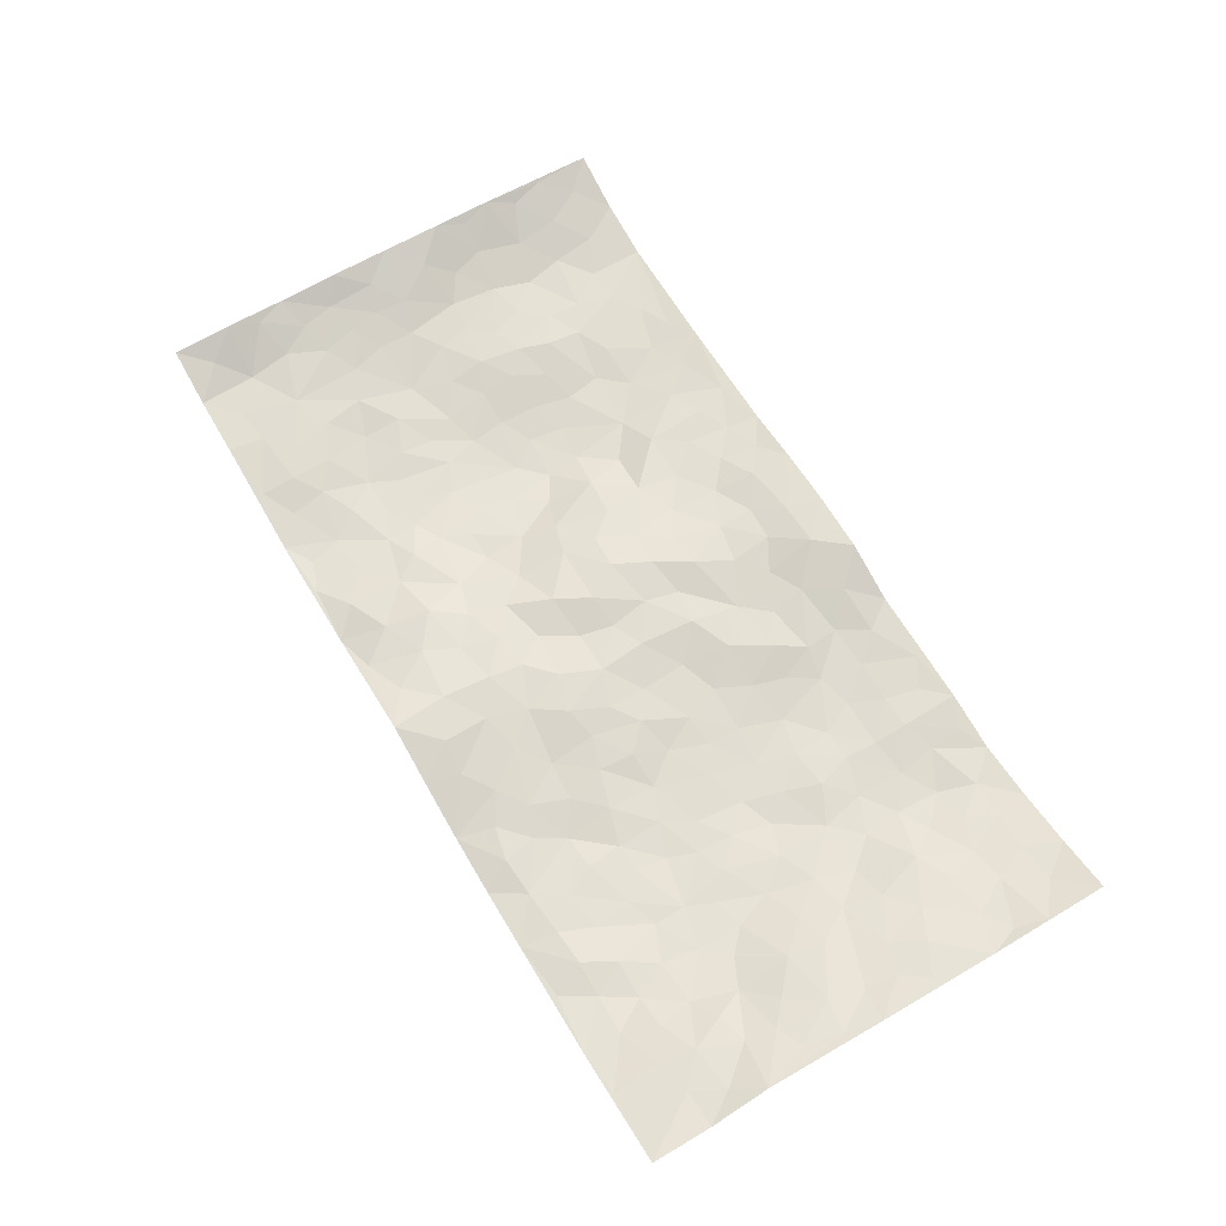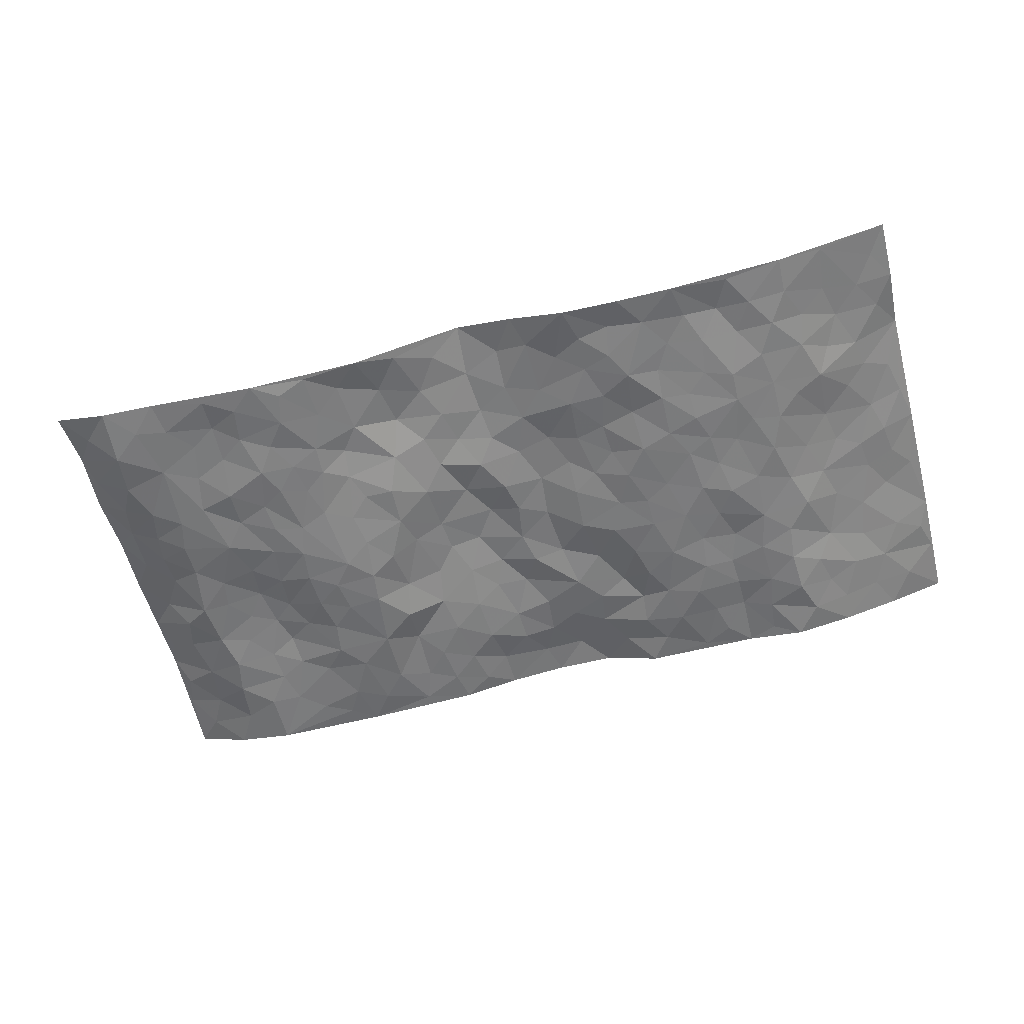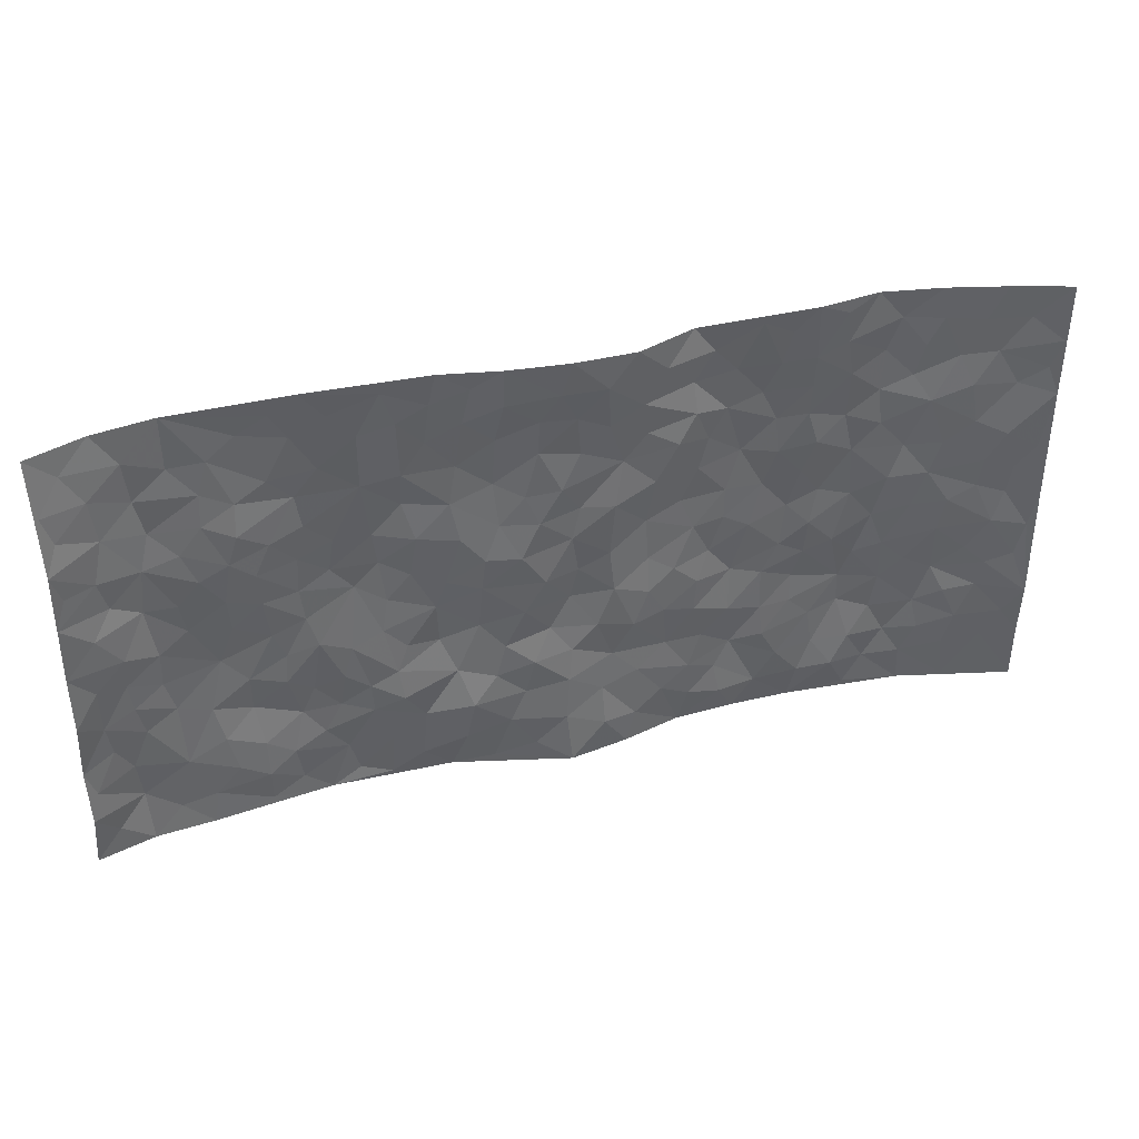
<metadata>
{"format":"obj","ext":"obj","renderer":"f3d","projection":"perspective","resolution":1024,"background":"white","views":[{"elev":65.7,"azim":59.4,"up":"+Z"},{"elev":-58.2,"azim":14.7,"up":"+Z"},{"elev":40.6,"azim":-16.1,"up":"+Y"}]}
</metadata>
<code>
v -0.9789 0.003318 0.05063
v -0.9727 0.9983 0.05192
v 0.9767 0.003489 0.04909
v 0.9725 0.9985 0.05881
v -0.7981 0.3929 0.00459
v -0.9704 0.5014 0.06803
v -0.8578 0.3587 0.02162
v 2.528e-05 0.002281 0.03775
v -0.9746 0.2516 0.06012
v -0.9205 0.3393 0.0409
v -0.7374 0.001853 0.006794
v -0.9716 0.1269 0.06626
v -0.7124 0.2928 -0.006585
v -0.8602 0.001932 0.01723
v -0.8425 0.2894 0.01543
v -0.4909 0.0007371 -0.02468
v -0.9543 0.1892 0.05334
v -0.293 0.1669 -0.008509
v -0.7787 0.3223 0.001455
v -0.8672 0.1211 0.0107
v -0.9241 0.06494 0.03615
v -0.7992 0.06458 0.007682
v -0.6742 0.1268 -0.0004107
v -0.7266 0.07488 0.003166
v -0.8766 0.2085 0.0192
v -0.9099 0.2714 0.03442
v -0.772 0.1776 0.005724
v -0.6938 0.2098 -0.002271
v -0.8614 0.4887 0.02778
v -0.97 0.3765 0.07007
v -0.7348 0.9969 -0.01005
v -0.5375 0.2214 -0.02626
v 0.2603 0.1563 -0.008217
v -0.9664 0.7498 0.0715
v -0.3654 0.3926 -0.02719
v -0.7834 0.7518 -0.003857
v -0.8005 0.8304 -0.001972
v -0.5813 0.4418 -0.01946
v -0.5989 0.605 -0.007249
v -0.4902 0.9975 -0.009398
v -0.9471 0.6874 0.0602
v -0.6605 0.5614 -0.0004467
v -0.3889 0.7543 -0.02918
v -0.5097 0.2792 -0.02622
v -0.4597 0.2245 -0.02433
v -0.4956 0.1614 -0.02264
v -0.4474 0.6365 -0.03324
v -0.3644 0.5597 -0.03675
v 0.1651 0.4733 -0.003455
v -0.3339 0.2207 -0.00855
v -0.2112 0.6104 0.003873
v -0.3733 0.6294 -0.03623
v -0.3011 0.05748 -0.01203
v -0.6261 0.7098 -0.0005988
v -0.3946 0.1938 -0.02052
v -0.8706 0.6176 0.02248
v -0.03786 0.3481 0.006116
v 0.05761 0.3397 0.01365
v 0.2967 0.4505 -0.0189
v -0.09569 0.5511 0.01994
v -0.1662 0.5555 0.01164
v 0.09243 0.6307 0.01032
v -0.6335 0.3457 -0.01437
v -0.7487 0.5733 0.0009733
v -0.9435 0.8099 0.05287
v -0.5606 0.1285 -0.01531
v -0.3665 0.01215 -0.02166
v -0.7959 0.4661 0.005329
v -0.618 0.1719 -0.008646
v -0.6157 0.01778 -0.009311
v -0.242 0.002882 -0.01887
v -0.6163 0.08778 -0.004757
v -0.5479 0.05248 -0.01889
v -0.4313 0.0366 -0.02718
v -0.4513 0.1032 -0.0276
v -0.8877 0.6857 0.03195
v -0.9623 0.874 0.058
v -0.737 0.5086 -0.001697
v 0.0006712 0.9969 0.03365
v -0.8032 0.6746 0.004682
v -0.5622 0.3142 -0.0202
v -0.512 0.4606 -0.02776
v 0.006486 0.5713 0.0113
v -0.04889 0.4825 0.0206
v 0.003167 0.4199 0.003684
v -0.1241 0.1286 0.01763
v -0.5682 0.6695 -0.01189
v -0.9086 0.5629 0.04584
v -0.7322 0.6902 -0.000408
v -0.4485 0.2964 -0.02299
v -0.6329 0.2667 -0.01957
v -0.5008 0.6882 -0.02596
v -0.1736 0.4844 0.008085
v -0.2599 0.4358 -0.01964
v -0.6461 0.6483 -7.892e-05
v -0.01024 0.1176 0.03039
v -0.4135 0.5098 -0.03808
v -0.3423 0.2877 -0.01734
v -0.2402 0.5033 -0.007261
v -0.1789 0.3818 -0.003981
v -0.9683 0.6254 0.06998
v -0.7047 0.6219 0.001176
v -0.8139 0.5792 0.005079
v -0.362 0.1098 -0.0182
v -0.5207 0.5327 -0.02707
v -0.684 0.4059 -0.01485
v -0.1298 0.3241 0.008742
v -0.1491 0.2495 0.009737
v -0.5173 0.6113 -0.02591
v 0.1092 0.7292 0.0008009
v -0.003041 0.2155 0.02493
v -0.07274 0.2739 0.01832
v 0.004956 0.2887 0.01592
v -0.4284 0.3633 -0.02528
v -0.1975 0.1843 0.01459
v -0.6539 0.4872 -0.009309
v -0.5565 0.3805 -0.02297
v -0.4914 0.3912 -0.02459
v -0.3052 0.5243 -0.0266
v -0.2563 0.3495 -0.02072
v -0.353 0.4667 -0.03151
v -0.2251 0.2706 -0.005784
v -0.09056 0.4109 0.01684
v -0.5937 0.5308 -0.01347
v -0.09169 0.1987 0.01651
v -0.2129 0.09342 0.004343
v -0.3983 0.2576 -0.02168
v -0.9225 0.4389 0.04751
v -0.8662 0.4216 0.02489
v 0.09242 0.4226 0.01085
v 0.2081 0.2367 -0.006091
v 0.08291 0.5167 0.009238
v 0.01941 0.4881 0.007032
v 0.1665 0.3925 0.005106
v 0.7889 0.497 0.01768
v 0.2202 0.4334 -0.003584
v 0.2665 0.3126 -0.007073
v 0.1594 0.5675 -0.005736
v 0.1249 0.9969 0.03241
v -0.2933 0.6196 -0.01217
v 0.4239 0.8808 -0.01742
v 0.49 0.9991 -0.008464
v -0.2132 0.7803 -0.006961
v -0.05769 0.8639 0.01462
v -0.32 0.3479 -0.02146
v -0.4581 0.5656 -0.03508
v -0.0731 0.05342 0.02058
v -0.156 0.02301 0.001648
v 0.1229 0.0009066 0.01478
v 0.01414 0.8595 0.01901
v -0.01578 0.6995 0.01916
v 0.4223 0.1962 -0.01786
v 0.3418 0.2888 -0.01352
v 0.5923 0.5263 -0.02384
v 0.5254 0.5466 -0.03027
v 0.4568 0.1349 -0.01682
v 0.5242 0.2273 -0.02139
v 0.4143 0.3608 -0.02522
v 0.02261 0.6408 0.007639
v -0.0592 0.6271 0.01787
v -0.1453 0.729 -0.0004174
v -0.08587 0.6927 0.01145
v -0.05951 0.7909 0.01207
v -0.1363 0.6324 0.00744
v 0.02168 0.7744 0.01256
v 0.2428 0.9987 -0.008446
v -0.01842 0.9255 0.02814
v -0.2686 0.8457 -0.007333
v -0.1985 0.8798 -0.0008882
v -0.3157 0.78 -0.007881
v -0.2443 0.9983 0.001475
v -0.2275 0.6955 -0.004318
v -0.3157 0.7005 -0.02438
v -0.1388 0.8295 0.0002824
v -0.1228 0.9973 0.02246
v 0.2192 0.7465 0.002714
v 0.1745 0.6671 0.003272
v 0.3261 0.5948 -0.02275
v 0.2603 0.5226 -0.01371
v 0.2656 0.6661 -0.01477
v 0.4241 0.7446 -0.0271
v 0.3547 0.6834 -0.028
v 0.285 0.7339 -0.01728
v 0.06985 0.927 0.0341
v 0.07929 0.823 0.01025
v 0.1457 0.8579 0.007981
v 0.2488 0.8739 -0.01317
v 0.3209 0.7942 -0.02096
v 0.2312 0.5956 -0.01401
v -0.8785 0.867 0.02554
v -0.6828 0.8153 -0.007408
v -0.8669 0.7742 0.02168
v -0.8563 0.9978 0.01026
v -0.9176 0.9394 0.03439
v -0.8103 0.9205 0.002881
v -0.7343 0.8841 -0.009815
v -0.6064 0.9282 -0.01367
v -0.663 0.8846 -0.01021
v -0.6875 0.7447 -0.003267
v -0.5607 0.8136 -0.01586
v -0.622 0.7802 -0.008503
v -0.5118 0.9004 -0.01907
v -0.3909 0.878 -0.01723
v -0.5462 0.9593 -0.01327
v -0.4647 0.8159 -0.02568
v -0.4429 0.9359 -0.01507
v -0.3454 0.9724 -0.004682
v -0.5122 0.7603 -0.0253
v -0.3203 0.9008 -0.004621
v -0.258 0.9303 -0.004226
v 0.1568 0.7852 0.0008758
v 0.255 0.805 -0.005946
v 0.189 0.9329 0.0101
v 0.3926 0.813 -0.02671
v 0.3361 0.8818 -0.02104
v 0.3807 0.983 -0.009734
v 0.2875 0.9382 -0.01253
v 0.4414 0.9488 -0.01359
v 0.3803 0.4928 -0.02376
v 0.3251 0.5284 -0.02082
v 0.4839 0.604 -0.02543
v 0.4317 0.6645 -0.02466
v 0.4055 0.5878 -0.02904
v 0.3529 0.1894 -0.02348
v 0.4821 0.3341 -0.0287
v 0.4595 0.522 -0.02991
v 0.3463 0.3871 -0.02286
v -0.1244 0.9135 0.01662
v -0.183 0.9574 0.006375
v 0.3206 0.132 -0.01741
v 0.6145 0.01536 -0.01444
v 0.2013 0.3327 0.0004445
v 0.2716 0.3842 -0.007954
v 0.5856 0.2476 -0.0241
v 0.7349 0.999 -0.004876
v 0.9723 0.2517 0.0647
v 0.492 0.8127 -0.01892
v 0.7173 0.4874 -0.0009216
v 0.4884 0.7472 -0.02071
v 0.9735 0.5002 0.05713
v 0.6714 0.2943 -0.0174
v 0.5099 0.4676 -0.0262
v 0.7794 0.3117 0.001773
v 0.5624 0.4153 -0.02222
v 0.4918 0.002389 -0.02345
v 0.08978 0.2515 0.01097
v 0.5069 0.07717 -0.01473
v 0.1349 0.3183 0.01072
v 0.417 0.2662 -0.02267
v 0.8715 0.2662 0.03143
v 0.643 0.4618 -0.02179
v 0.58 0.08262 -0.007204
v 0.4493 0.4252 -0.02699
v 0.6091 0.3717 -0.02296
v 0.2866 0.2317 -0.01285
v 0.4793 0.2713 -0.02328
v 0.2644 0.07748 -0.009418
v 0.3681 0.00168 -0.0238
v 0.244 0.001475 -0.01681
v 0.201 0.1135 -0.0002573
v 0.06818 0.1691 0.0185
v 0.145 0.1887 0.006527
v 0.6146 0.1482 -0.01103
v 0.7747 0.423 0.01381
v 0.7502 0.2221 -0.004169
v 0.6534 0.08163 -0.01405
v 0.6711 0.3848 -0.01779
v 0.7197 0.3397 -0.008687
v 0.8828 0.3269 0.03586
v 0.744 0.5678 0.004624
v 0.6948 0.1465 -0.01462
v 0.7643 0.1512 0.004043
v 0.8382 0.3681 0.02416
v 0.9378 0.3503 0.05056
v 0.8825 0.439 0.0374
v 0.5839 0.3128 -0.02531
v 0.8203 0.1074 0.01821
v 0.3331 0.06225 -0.01218
v 0.4123 0.06839 -0.01921
v 0.07226 0.07719 0.02676
v 0.1427 0.07098 0.009815
v 0.974 0.7491 0.05414
v 0.7347 0.08049 -0.007085
v 0.6576 0.2162 -0.01833
v 0.9562 0.4251 0.05342
v 0.9039 0.5092 0.03726
v 0.8074 0.2516 0.01654
v 0.5348 0.1483 -0.01789
v 0.7373 0.002708 -0.006949
v 0.5036 0.3936 -0.02714
v 0.9379 0.06556 0.04298
v 0.9765 0.1278 0.05016
v 0.8383 0.1817 0.02584
v 0.8968 0.1261 0.03577
v 0.8305 0.01062 0.01511
v 0.9346 0.1898 0.0457
v 0.6667 0.5558 -0.01495
v 0.6932 0.6332 -0.0146
v 0.5863 0.6365 -0.02495
v 0.8236 0.6914 0.02324
v 0.6333 0.7722 -0.02517
v 0.9526 0.6247 0.05124
v 0.7658 0.642 0.009776
v 0.8519 0.5951 0.03084
v 0.7327 0.7445 0.002538
v 0.8436 0.5305 0.02654
v 0.9126 0.5739 0.0417
v 0.8881 0.6592 0.04016
v 0.6415 0.693 -0.02103
v 0.5664 0.7246 -0.02489
v 0.5102 0.6748 -0.01868
v 0.8525 0.8522 0.02257
v 0.713 0.8716 -0.008087
v 0.8106 0.777 0.01871
v 0.8954 0.7776 0.03373
v 0.7809 0.8443 0.005245
v 0.9705 0.8738 0.05546
v 0.6956 0.803 -0.01346
v 0.951 0.811 0.04616
v 0.7425 0.9319 -0.00257
v 0.8542 0.9986 0.02385
v 0.6126 0.9993 -0.02432
v 0.8201 0.926 0.01603
v 0.9052 0.928 0.03394
v 0.6637 0.9354 -0.02144
v 0.5579 0.9022 -0.01935
v 0.4924 0.8819 -0.0122
v 0.5514 0.9705 -0.01615
v 0.5712 0.8228 -0.0228
v 0.6385 0.8617 -0.02755
f 29 6 128
f 12 21 20
f 26 10 9
f 55 45 46
f 27 19 15
f 26 9 17
f 101 6 88
f 12 1 21
f 7 15 19
f 125 86 96
f 84 123 85
f 129 29 128
f 25 27 15
f 12 20 17
f 73 75 66
f 22 14 11
f 26 17 25
f 9 12 17
f 25 15 26
f 5 129 7
f 52 146 48
f 55 18 50
f 7 19 5
f 20 27 25
f 124 82 105
f 41 76 34
f 20 14 22
f 14 20 21
f 14 21 1
f 24 22 11
f 24 27 22
f 72 66 69
f 69 32 91
f 70 24 11
f 24 23 27
f 17 20 25
f 27 20 22
f 10 15 7
f 10 26 15
f 23 28 27
f 27 13 19
f 28 23 69
f 13 27 28
f 119 121 94
f 10 7 129
f 6 30 128
f 9 10 30
f 36 192 80
f 80 102 89
f 118 81 44
f 64 103 78
f 115 126 86
f 45 32 46
f 91 63 13
f 129 68 29
f 95 87 54
f 95 54 199
f 202 40 204
f 82 97 105
f 29 88 6
f 18 55 104
f 148 126 71
f 38 82 124
f 50 18 122
f 117 82 38
f 5 19 106
f 82 117 118
f 80 64 102
f 127 45 55
f 194 77 190
f 98 35 114
f 39 124 105
f 127 50 98
f 106 19 13
f 66 75 46
f 39 95 42
f 63 117 38
f 95 89 102
f 101 56 76
f 51 140 99
f 18 53 126
f 62 83 132
f 45 127 90
f 112 113 57
f 103 29 68
f 130 85 58
f 109 39 105
f 35 94 121
f 113 246 58
f 151 165 163
f 120 100 94
f 114 127 98
f 192 190 65
f 95 39 87
f 36 191 37
f 67 104 74
f 56 101 88
f 13 63 106
f 192 34 76
f 268 241 243
f 108 115 125
f 93 84 60
f 133 84 85
f 156 288 157
f 101 76 41
f 80 103 64
f 105 97 146
f 99 61 51
f 92 109 47
f 125 96 111
f 158 227 153
f 75 104 55
f 69 66 32
f 81 91 32
f 106 78 68
f 42 64 78
f 77 34 65
f 24 70 72
f 75 73 16
f 16 71 67
f 2 34 77
f 13 28 91
f 103 56 88
f 56 80 76
f 72 69 23
f 11 16 70
f 16 73 70
f 16 67 74
f 115 18 126
f 24 72 23
f 73 72 70
f 16 74 75
f 72 73 66
f 32 45 44
f 84 83 60
f 66 46 32
f 78 106 116
f 117 63 81
f 67 53 104
f 103 68 78
f 69 91 28
f 36 80 89
f 106 38 116
f 106 68 5
f 81 118 117
f 62 132 138
f 32 44 81
f 53 67 71
f 57 58 85
f 123 100 107
f 93 60 61
f 33 230 224
f 8 96 147
f 132 133 130
f 140 48 119
f 93 100 123
f 122 98 50
f 164 60 160
f 53 71 126
f 125 112 108
f 193 194 195
f 75 55 46
f 63 91 81
f 56 103 80
f 196 198 31
f 18 104 53
f 121 48 97
f 38 106 63
f 118 97 82
f 97 35 121
f 51 172 140
f 130 134 49
f 87 39 109
f 288 252 263
f 97 114 35
f 47 43 92
f 57 113 58
f 248 130 58
f 34 101 41
f 114 90 127
f 116 124 42
f 145 94 35
f 118 114 97
f 167 79 175
f 98 145 35
f 85 123 57
f 43 47 52
f 199 36 89
f 42 78 116
f 159 83 62
f 88 29 103
f 74 104 75
f 118 44 90
f 173 140 172
f 42 95 102
f 190 192 37
f 65 190 77
f 89 95 199
f 125 111 112
f 92 87 109
f 18 115 122
f 177 180 176
f 112 57 107
f 109 105 146
f 93 94 100
f 285 286 275
f 96 86 147
f 137 232 131
f 57 123 107
f 87 92 208
f 49 134 136
f 132 130 49
f 161 164 162
f 50 127 55
f 122 108 107
f 122 107 100
f 48 140 52
f 118 90 114
f 99 119 94
f 123 84 93
f 36 37 192
f 48 121 119
f 120 122 100
f 39 42 124
f 38 124 116
f 248 58 246
f 44 45 90
f 98 122 120
f 146 52 47
f 94 93 99
f 168 209 170
f 212 183 188
f 202 197 200
f 42 102 64
f 107 108 112
f 99 93 61
f 8 280 96
f 112 111 113
f 125 115 86
f 115 108 122
f 128 30 10
f 5 68 129
f 10 129 128
f 132 49 138
f 83 84 133
f 130 133 85
f 83 133 132
f 248 134 130
f 156 152 224
f 151 110 165
f 212 186 211
f 153 224 249
f 254 251 244
f 246 261 262
f 225 158 249
f 49 136 179
f 185 184 150
f 214 188 181
f 181 188 182
f 161 163 174
f 143 170 172
f 110 211 185
f 184 79 167
f 174 228 169
f 62 110 159
f 163 150 144
f 210 169 229
f 170 143 168
f 176 211 110
f 98 120 145
f 94 145 120
f 48 146 97
f 109 146 47
f 148 86 126
f 147 86 148
f 71 8 148
f 8 147 148
f 244 276 254
f 232 136 134
f 174 143 161
f 60 83 160
f 163 162 151
f 159 160 83
f 261 281 262
f 259 281 149
f 219 220 59
f 246 113 111
f 33 255 131
f 157 256 152
f 137 255 153
f 230 278 279
f 262 260 33
f 154 155 242
f 131 255 137
f 248 131 232
f 281 280 149
f 259 258 278
f 220 179 59
f 159 151 160
f 162 160 151
f 164 61 60
f 228 174 144
f 144 174 163
f 159 110 151
f 161 172 164
f 186 184 185
f 161 162 163
f 61 164 51
f 160 162 164
f 187 217 213
f 150 163 165
f 205 202 200
f 79 184 139
f 170 43 173
f 174 169 143
f 161 143 172
f 167 144 150
f 176 180 183
f 172 170 173
f 223 226 221
f 185 150 165
f 99 140 119
f 207 206 203
f 172 51 164
f 43 52 173
f 173 52 140
f 167 175 228
f 228 229 169
f 210 168 169
f 177 110 62
f 189 138 179
f 62 138 177
f 136 232 233
f 181 182 222
f 150 184 167
f 178 180 189
f 49 179 138
f 177 138 189
f 180 178 182
f 178 179 220
f 307 308 304
f 222 223 221
f 215 187 188
f 176 183 212
f 187 213 186
f 214 215 188
f 185 211 186
f 237 181 239
f 182 188 183
f 110 185 165
f 216 215 141
f 211 176 212
f 182 183 180
f 176 110 177
f 213 184 186
f 178 189 179
f 177 189 180
f 195 190 37
f 197 198 200
f 195 194 190
f 34 192 65
f 80 192 76
f 37 196 195
f 194 2 77
f 193 2 194
f 196 37 191
f 31 193 195
f 198 196 191
f 31 195 196
f 199 201 191
f 197 204 31
f 198 191 201
f 31 198 197
f 201 199 54
f 36 199 191
f 54 208 201
f 208 43 205
f 208 54 87
f 198 201 200
f 206 205 203
f 43 170 203
f 210 207 209
f 40 202 206
f 31 204 40
f 197 202 204
f 208 205 200
f 43 203 205
f 205 206 202
f 203 209 207
f 171 40 207
f 40 206 207
f 208 200 201
f 43 208 92
f 170 209 203
f 168 143 169
f 207 210 171
f 168 210 209
f 188 187 212
f 212 187 186
f 166 139 213
f 184 213 139
f 237 214 181
f 215 214 141
f 216 141 218
f 213 217 166
f 142 166 216
f 217 216 166
f 187 215 217
f 216 217 215
f 237 141 214
f 142 216 218
f 223 222 182
f 179 136 59
f 223 220 219
f 267 238 251
f 237 327 141
f 223 182 178
f 158 290 253
f 220 223 178
f 59 233 227
f 233 59 136
f 248 246 131
f 153 249 158
f 251 254 267
f 223 219 226
f 111 261 246
f 297 251 238
f 276 256 157
f 167 228 144
f 229 228 175
f 175 171 229
f 229 171 210
f 260 257 33
f 265 271 272
f 266 289 283
f 269 243 250
f 249 224 152
f 266 283 271
f 227 233 137
f 253 227 158
f 325 313 320
f 135 264 275
f 310 329 239
f 270 298 297
f 249 256 225
f 275 273 269
f 311 222 221
f 155 154 299
f 234 276 157
f 310 311 299
f 222 239 181
f 221 226 155
f 266 263 252
f 242 290 244
f 264 273 275
f 273 264 243
f 242 244 154
f 276 290 225
f 288 234 157
f 240 282 302
f 275 286 306
f 225 290 158
f 234 263 284
f 241 254 276
f 233 232 137
f 137 153 227
f 264 135 238
f 244 251 154
f 260 259 257
f 227 253 219
f 33 224 255
f 154 297 299
f 240 302 307
f 297 154 251
f 264 268 243
f 253 226 219
f 271 284 263
f 277 294 293
f 290 242 253
f 241 234 284
f 59 227 219
f 242 155 226
f 252 245 231
f 157 152 156
f 257 230 33
f 152 256 249
f 278 230 257
f 262 33 131
f 224 153 255
f 259 278 257
f 134 248 232
f 230 279 224
f 96 261 111
f 261 96 280
f 280 281 261
f 246 262 131
f 252 247 245
f 268 267 241
f 283 277 272
f 288 247 252
f 275 274 285
f 295 291 294
f 267 268 264
f 263 234 288
f 309 310 299
f 290 276 244
f 283 272 271
f 267 254 241
f 265 243 241
f 236 240 285
f 297 238 270
f 303 305 298
f 241 276 234
f 221 155 299
f 272 277 293
f 250 243 287
f 286 285 240
f 284 271 265
f 271 263 266
f 295 3 291
f 225 256 276
f 241 284 265
f 289 266 231
f 3 292 291
f 321 235 323
f 293 294 296
f 279 278 258
f 245 279 258
f 279 156 224
f 260 281 259
f 280 8 149
f 262 281 260
f 231 266 252
f 267 264 238
f 306 304 270
f 283 289 295
f 243 269 273
f 236 269 250
f 294 292 296
f 274 236 285
f 269 274 275
f 250 287 293
f 245 289 231
f 236 274 269
f 156 279 247
f 242 226 253
f 247 279 245
f 243 265 287
f 288 156 247
f 265 272 293
f 296 292 236
f 293 287 265
f 295 294 277
f 277 283 295
f 236 250 296
f 289 3 295
f 292 294 291
f 293 296 250
f 300 304 308
f 325 320 235
f 329 330 326
f 270 304 303
f 270 303 298
f 309 305 301
f 135 306 270
f 299 297 298
f 298 309 299
f 238 135 270
f 300 314 305
f 303 300 305
f 304 306 307
f 300 303 304
f 282 319 315
f 322 325 235
f 275 306 135
f 307 306 286
f 240 307 286
f 308 307 302
f 302 282 308
f 308 282 315
f 305 309 298
f 310 309 301
f 310 301 329
f 310 239 311
f 222 311 239
f 299 311 221
f 319 312 315
f 312 323 316
f 301 305 318
f 305 314 316
f 300 308 315
f 316 314 312
f 312 314 315
f 315 314 300
f 323 312 324
f 316 313 318
f 282 4 317
f 330 313 325
f 4 321 324
f 235 320 323
f 282 317 319
f 312 319 317
f 326 325 322
f 316 320 313
f 316 318 305
f 142 218 327
f 327 218 141
f 316 323 320
f 324 312 317
f 4 324 317
f 321 323 324
f 318 313 330
f 328 326 322
f 326 327 329
f 329 327 237
f 326 328 327
f 322 142 328
f 327 328 142
f 329 237 239
f 301 318 330
f 326 330 325
f 330 329 301

</code>
